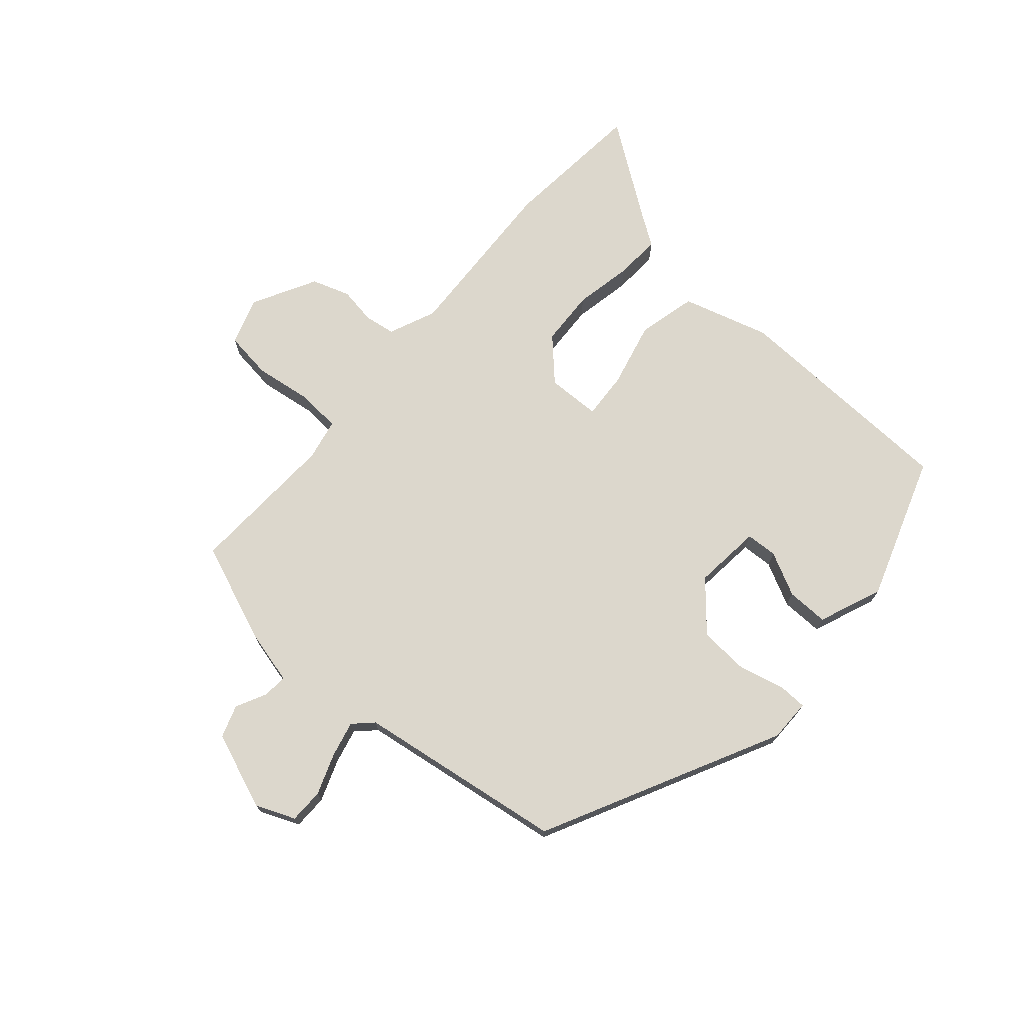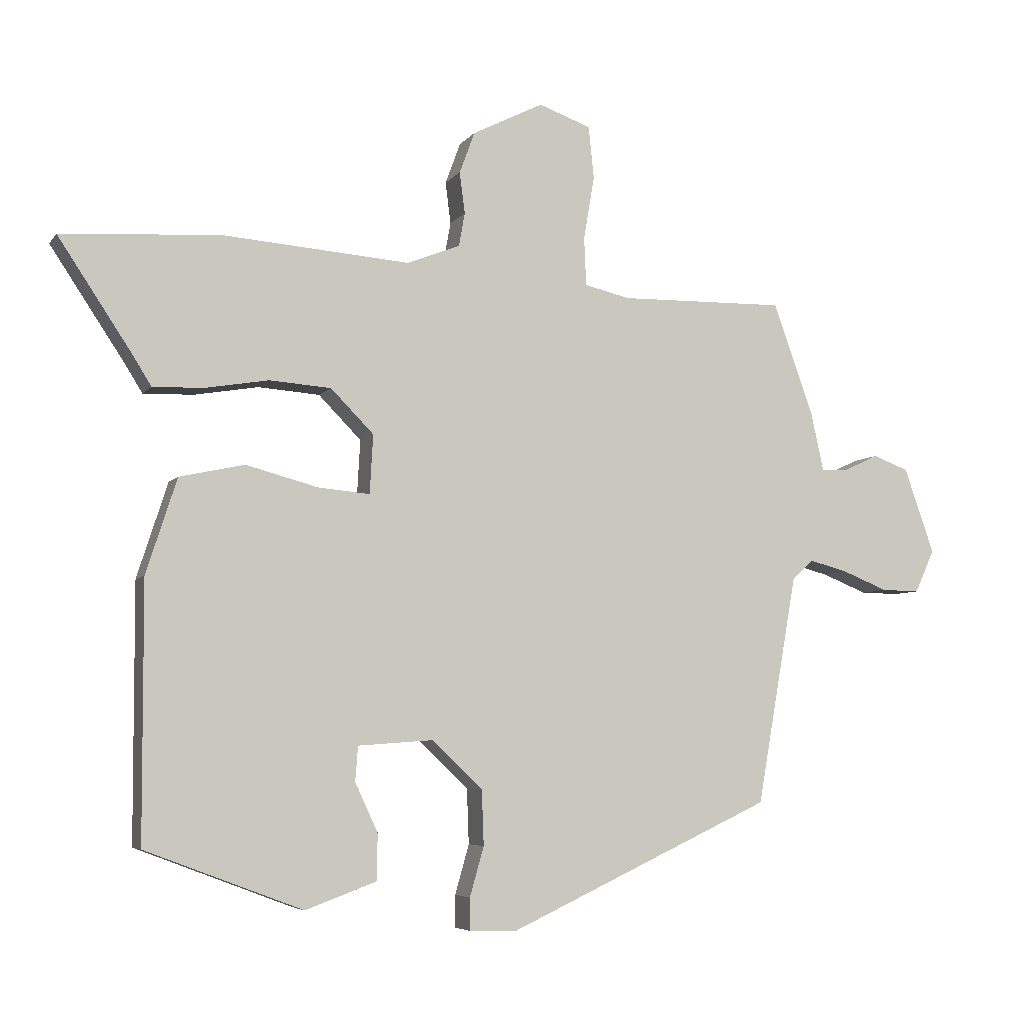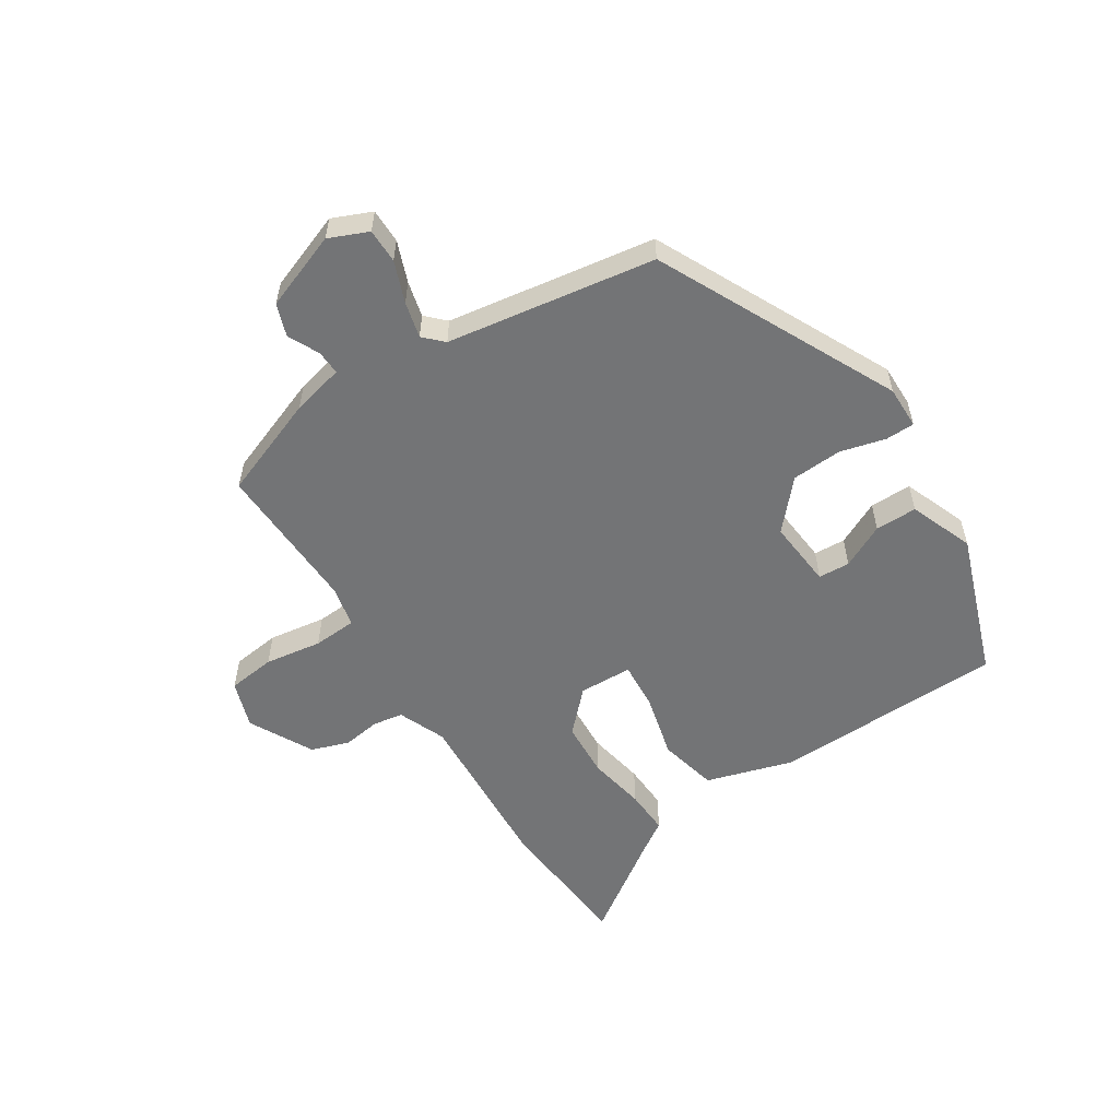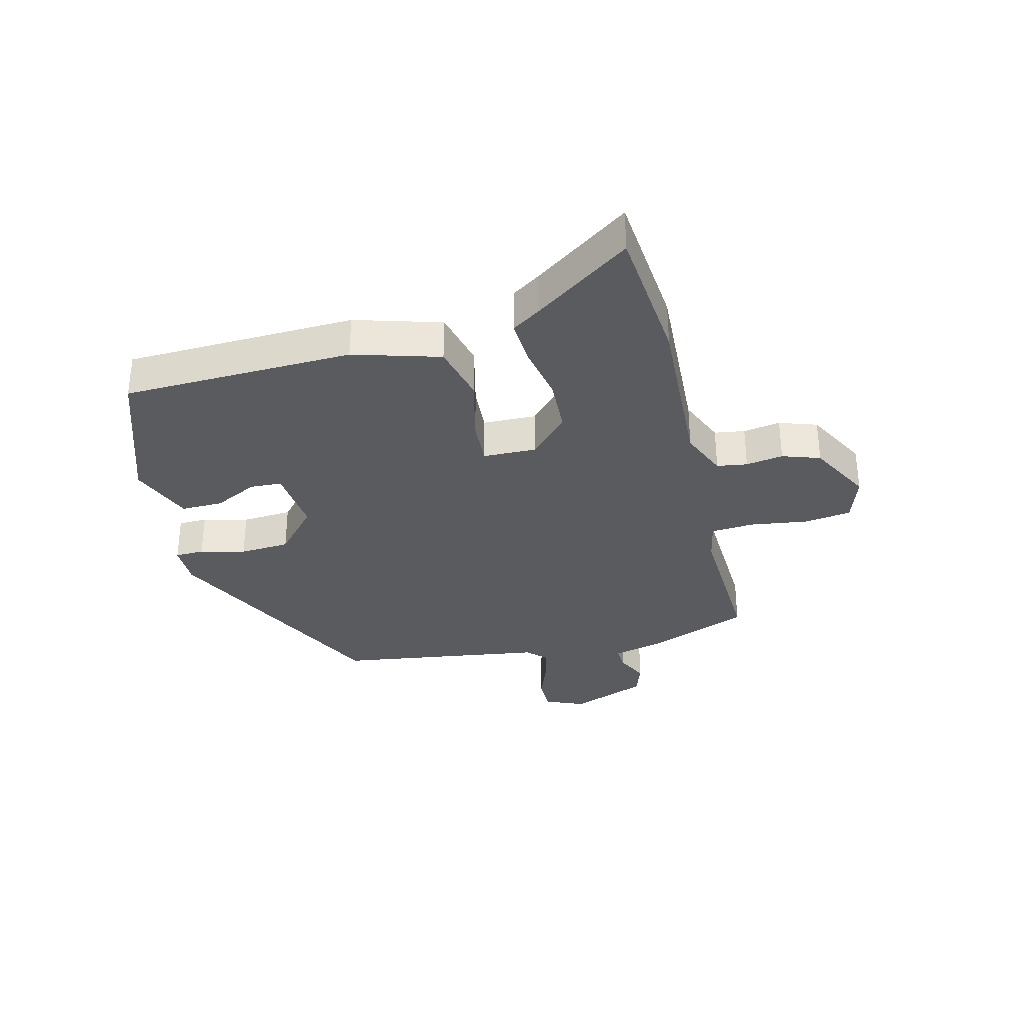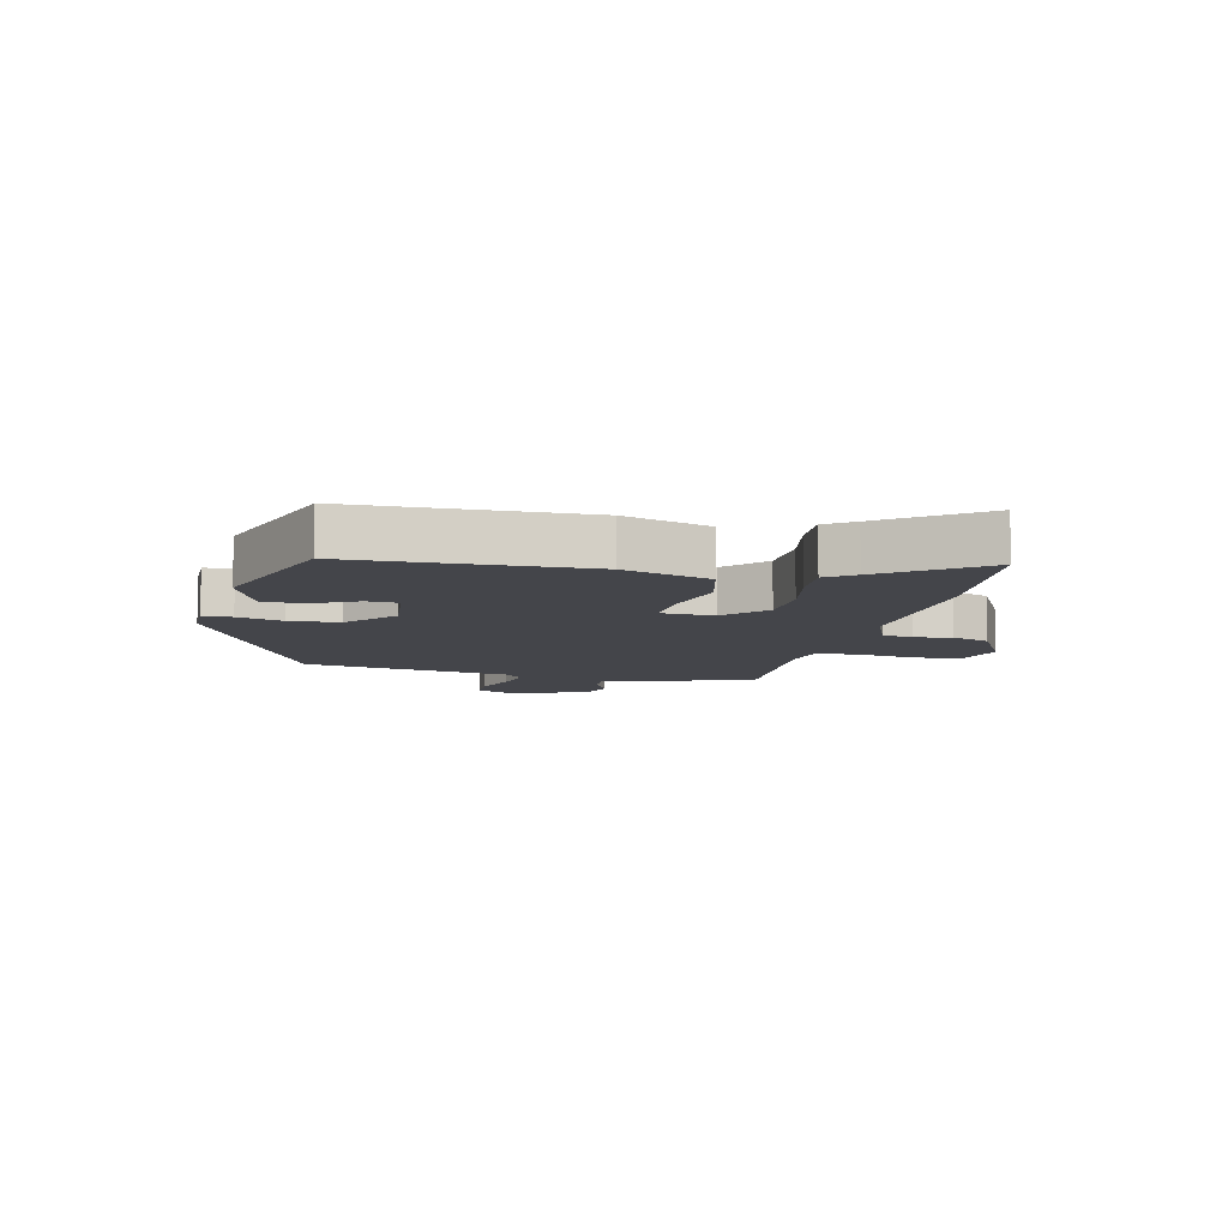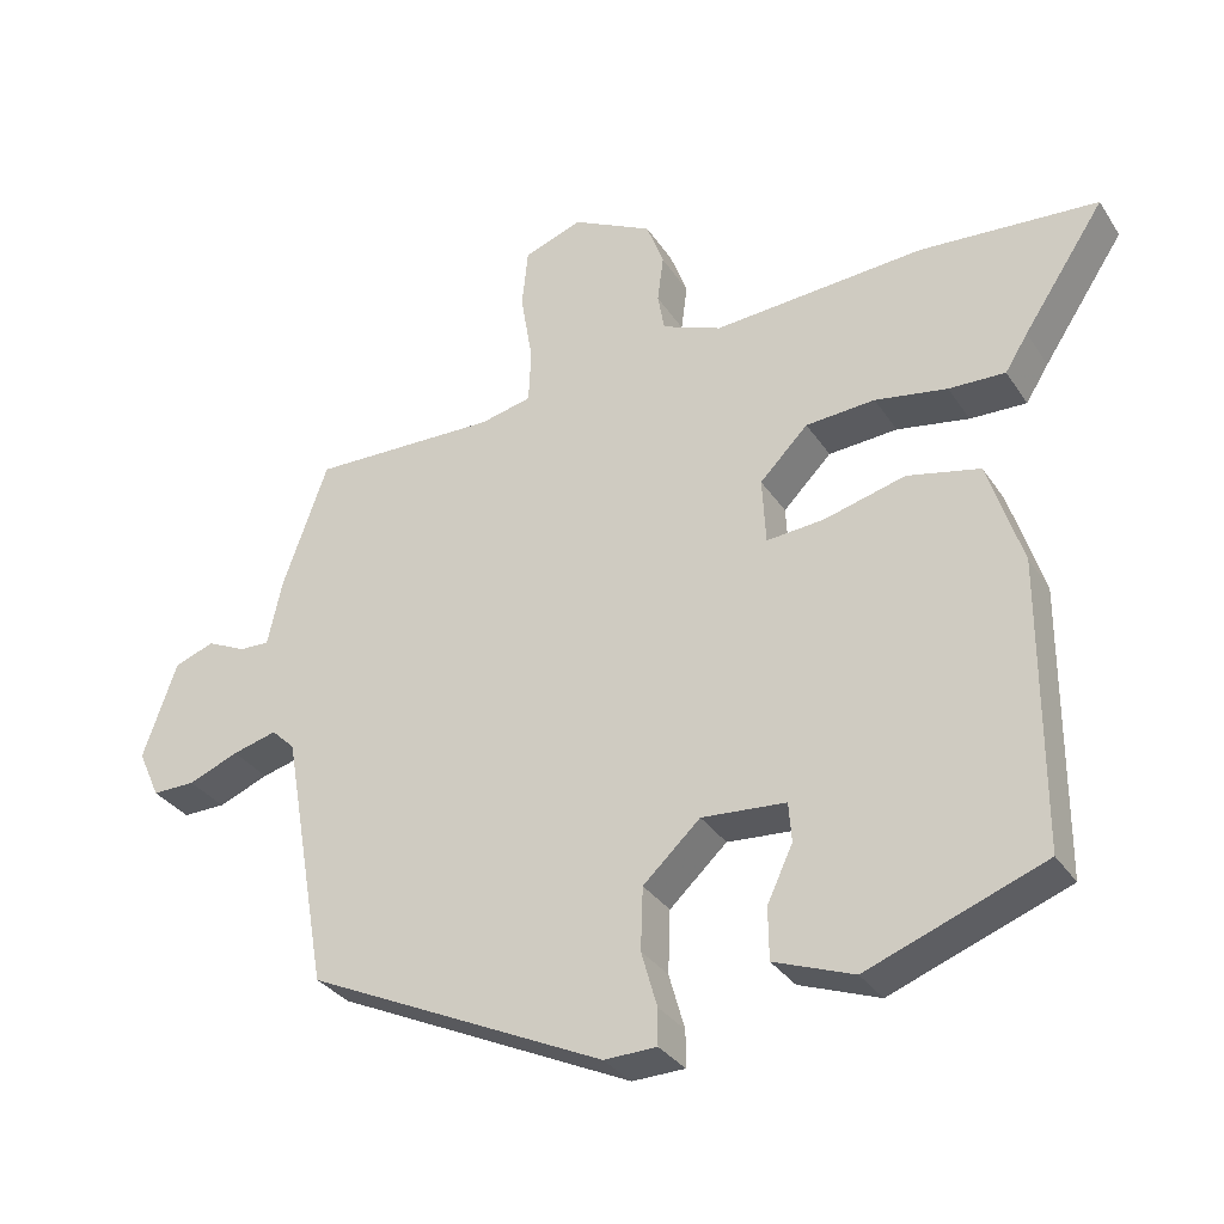
<metadata>
{"format":"obj","ext":"obj","renderer":"f3d","projection":"perspective","resolution":1024,"background":"white","views":[{"elev":72.8,"azim":132.8,"up":"+Y"},{"elev":-5.6,"azim":-19.2,"up":"+Z"},{"elev":-56.1,"azim":123.8,"up":"+Y"},{"elev":-33.2,"azim":-74.4,"up":"+Y"},{"elev":-9.2,"azim":-101.5,"up":"+Y"},{"elev":-32.0,"azim":-152.1,"up":"+Z"}]}
</metadata>
<code>
v 0.455 0.07 -0.312
v 0.059 0.07 -0.496
v -0.011 0.07 -0.494
v -0.011 0.07 -0.446
v 0.01 0.07 -0.372
v 0.007 0.07 -0.289
v -0.069 0.07 -0.218
v -0.181 0.07 -0.226
v -0.185 0.07 -0.278
v -0.151 0.07 -0.351
v -0.152 0.07 -0.42
v -0.258 0.07 -0.459
v -0.493 0.07 -0.37
v -0.494 0.07 0.012
v -0.448 0.07 0.154
v -0.351 0.07 0.175
v -0.243 0.07 0.146
v -0.166 0.07 0.139
v -0.161 0.07 0.227
v -0.225 0.07 0.292
v -0.317 0.07 0.299
v -0.413 0.07 0.283
v -0.488 0.07 0.281
v -0.518 0.07 0.329
v -0.626 0.07 0.492
v -0.39 0.07 0.507
v -0.109 0.07 0.485
v -0.03 0.07 0.516
v -0.021 0.07 0.566
v -0.029 0.07 0.628
v -0.006 0.07 0.69
v 0.1 0.07 0.743
v 0.178 0.07 0.715
v 0.186 0.07 0.636
v 0.17 0.07 0.542
v 0.173 0.07 0.47
v 0.241 0.07 0.454
v 0.489 0.07 0.458
v 0.549 0.07 0.29
v 0.568 0.07 0.203
v 0.608 0.07 0.204
v 0.66 0.07 0.228
v 0.713 0.07 0.208
v 0.758 0.07 0.08
v 0.729 0.07 0.016
v 0.672 0.07 0.017
v 0.605 0.07 0.044
v 0.546 0.07 0.06
v 0.515 0.07 0.03
v 0.455 0 -0.312
v 0.059 0 -0.496
v -0.011 0 -0.494
v -0.011 0 -0.446
v 0.01 0 -0.372
v 0.007 0 -0.289
v -0.069 0 -0.218
v -0.181 0 -0.226
v -0.185 0 -0.278
v -0.151 0 -0.351
v -0.152 0 -0.42
v -0.258 0 -0.459
v -0.493 0 -0.37
v -0.494 0 0.012
v -0.448 0 0.154
v -0.351 0 0.175
v -0.243 0 0.146
v -0.166 0 0.139
v -0.161 0 0.227
v -0.225 0 0.292
v -0.317 0 0.299
v -0.413 0 0.283
v -0.488 0 0.281
v -0.518 0 0.329
v -0.626 0 0.492
v -0.39 0 0.507
v -0.109 0 0.485
v -0.03 0 0.516
v -0.021 0 0.566
v -0.029 0 0.628
v -0.006 0 0.69
v 0.1 0 0.743
v 0.178 0 0.715
v 0.186 0 0.636
v 0.17 0 0.542
v 0.173 0 0.47
v 0.241 0 0.454
v 0.489 0 0.458
v 0.549 0 0.29
v 0.568 0 0.203
v 0.608 0 0.204
v 0.66 0 0.228
v 0.713 0 0.208
v 0.758 0 0.08
v 0.729 0 0.016
v 0.672 0 0.017
v 0.605 0 0.044
v 0.546 0 0.06
v 0.515 0 0.03
f 45 46 47
f 44 45 47
f 43 44 47
f 42 43 47
f 41 42 47
f 40 41 47 48
f 40 48 49
f 39 40 49
f 38 39 49
f 37 38 49
f 33 34 35
f 32 33 35
f 31 32 35
f 30 31 35
f 29 30 35
f 28 29 35 36
f 49 1 2
f 37 49 2
f 36 37 2
f 28 36 2
f 27 28 2
f 21 22 23 24
f 25 26 27
f 24 25 27
f 21 24 27
f 20 21 27
f 15 16 17
f 14 15 17
f 13 14 17
f 12 13 17
f 12 17 18
f 9 10 11 12
f 8 9 12 18
f 7 8 18 19
f 2 3 4 5
f 2 5 6
f 27 2 6
f 19 20 27
f 6 7 19 27
f 96 95 94
f 96 94 93
f 96 93 92
f 96 92 91
f 96 91 90
f 97 96 90 89
f 98 97 89
f 98 89 88
f 98 88 87
f 98 87 86
f 84 83 82
f 84 82 81
f 84 81 80
f 84 80 79
f 84 79 78
f 85 84 78 77
f 51 50 98
f 51 98 86
f 51 86 85
f 51 85 77
f 51 77 76
f 73 72 71 70
f 76 75 74
f 76 74 73
f 76 73 70
f 76 70 69
f 66 65 64
f 66 64 63
f 66 63 62
f 66 62 61
f 67 66 61
f 61 60 59 58
f 67 61 58 57
f 68 67 57 56
f 54 53 52 51
f 55 54 51
f 55 51 76
f 76 69 68
f 76 68 56 55
f 1 50 51 2
f 2 51 52 3
f 3 52 53 4
f 4 53 54 5
f 5 54 55 6
f 6 55 56 7
f 7 56 57 8
f 8 57 58 9
f 9 58 59 10
f 10 59 60 11
f 11 60 61 12
f 12 61 62 13
f 13 62 63 14
f 14 63 64 15
f 15 64 65 16
f 16 65 66 17
f 17 66 67 18
f 18 67 68 19
f 19 68 69 20
f 20 69 70 21
f 21 70 71 22
f 22 71 72 23
f 23 72 73 24
f 24 73 74 25
f 25 74 75 26
f 26 75 76 27
f 27 76 77 28
f 28 77 78 29
f 29 78 79 30
f 30 79 80 31
f 31 80 81 32
f 32 81 82 33
f 33 82 83 34
f 34 83 84 35
f 35 84 85 36
f 36 85 86 37
f 37 86 87 38
f 38 87 88 39
f 39 88 89 40
f 40 89 90 41
f 41 90 91 42
f 42 91 92 43
f 43 92 93 44
f 44 93 94 45
f 45 94 95 46
f 46 95 96 47
f 47 96 97 48
f 48 97 98 49
f 49 98 50 1

</code>
